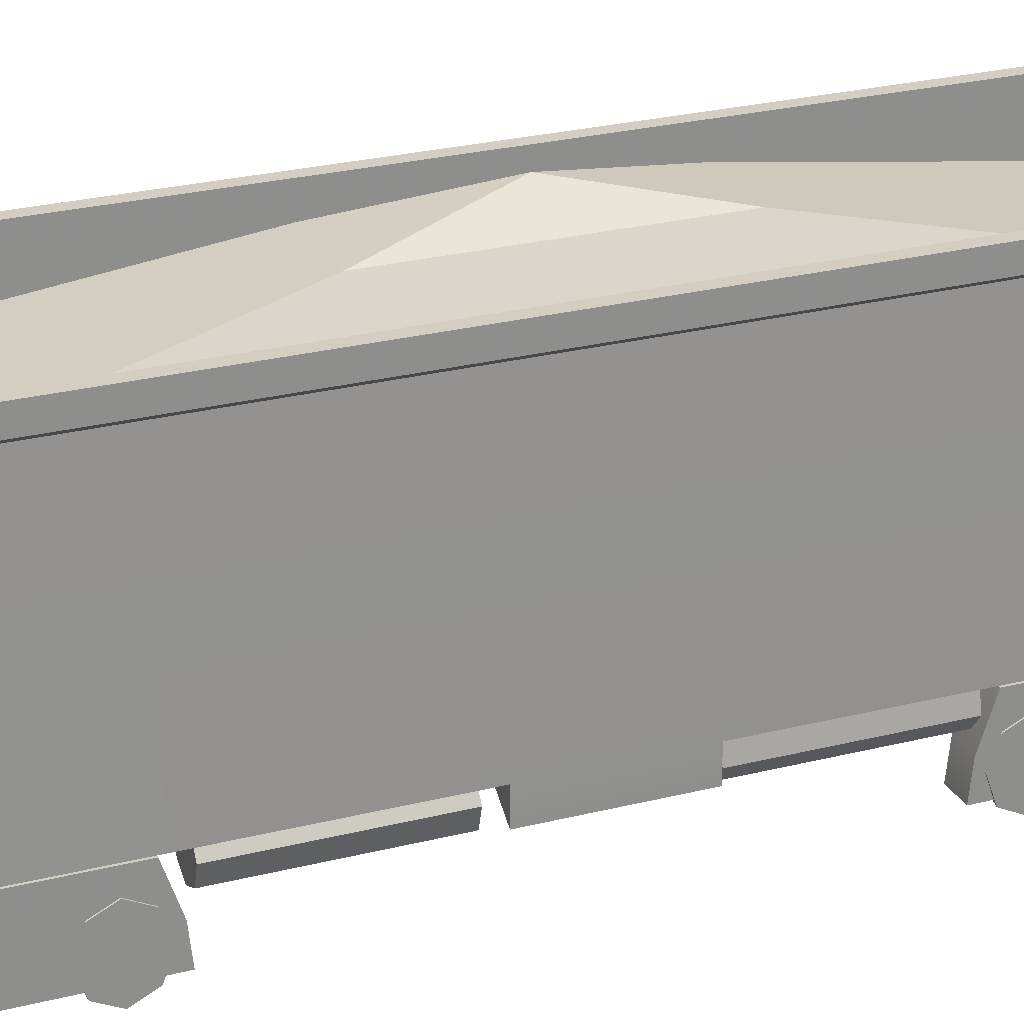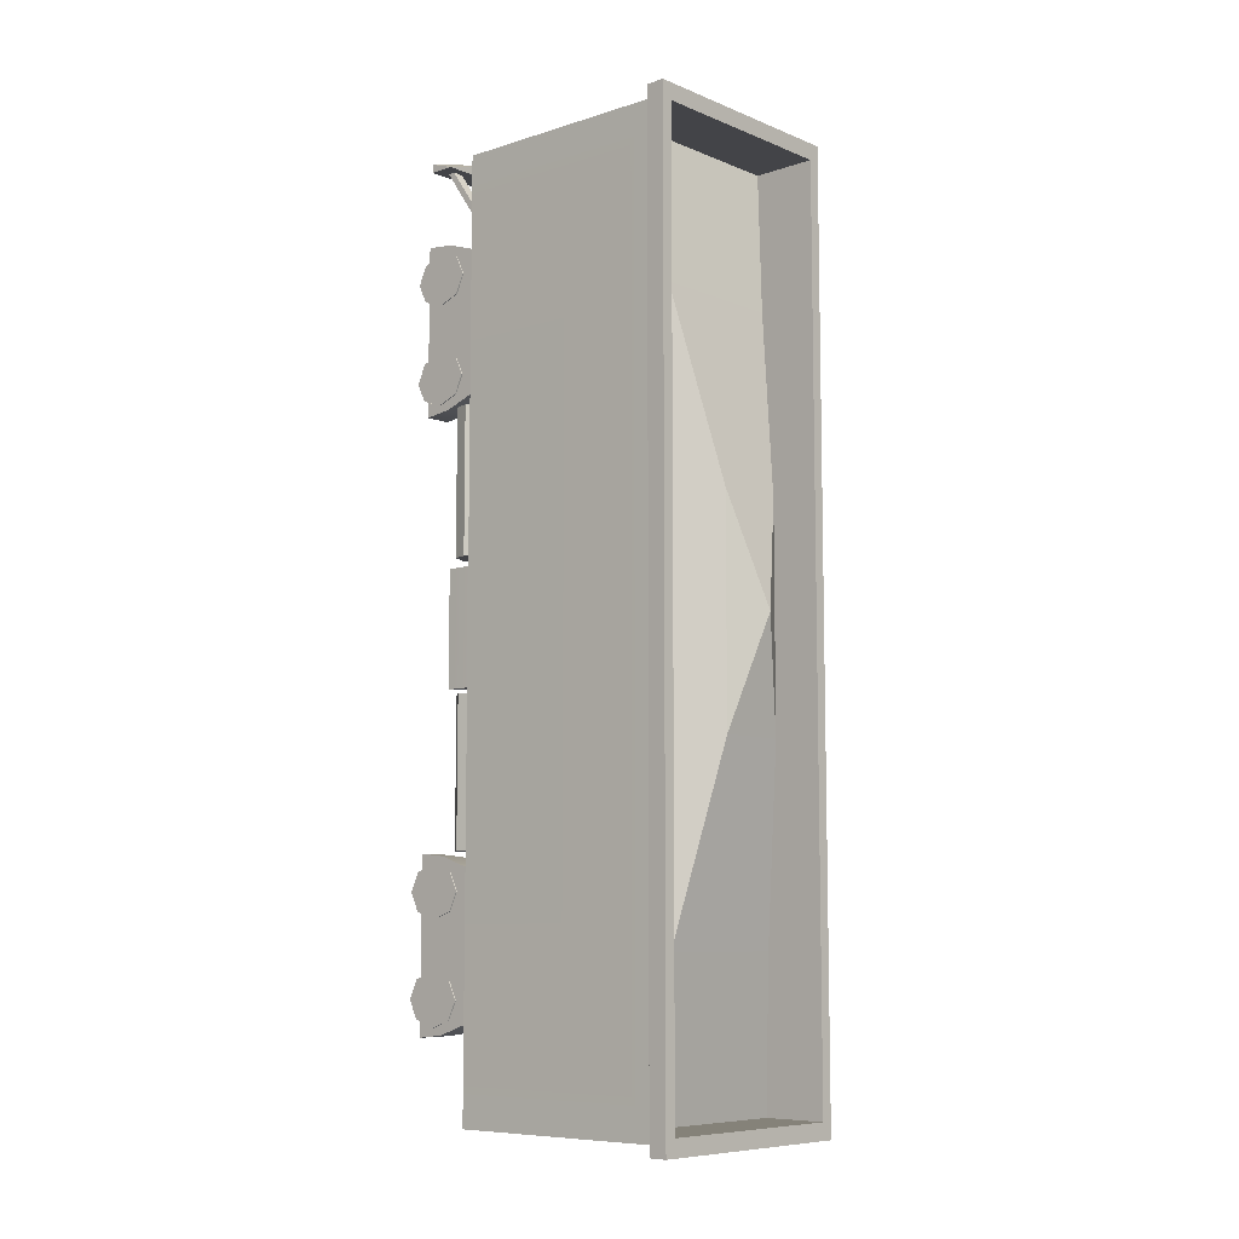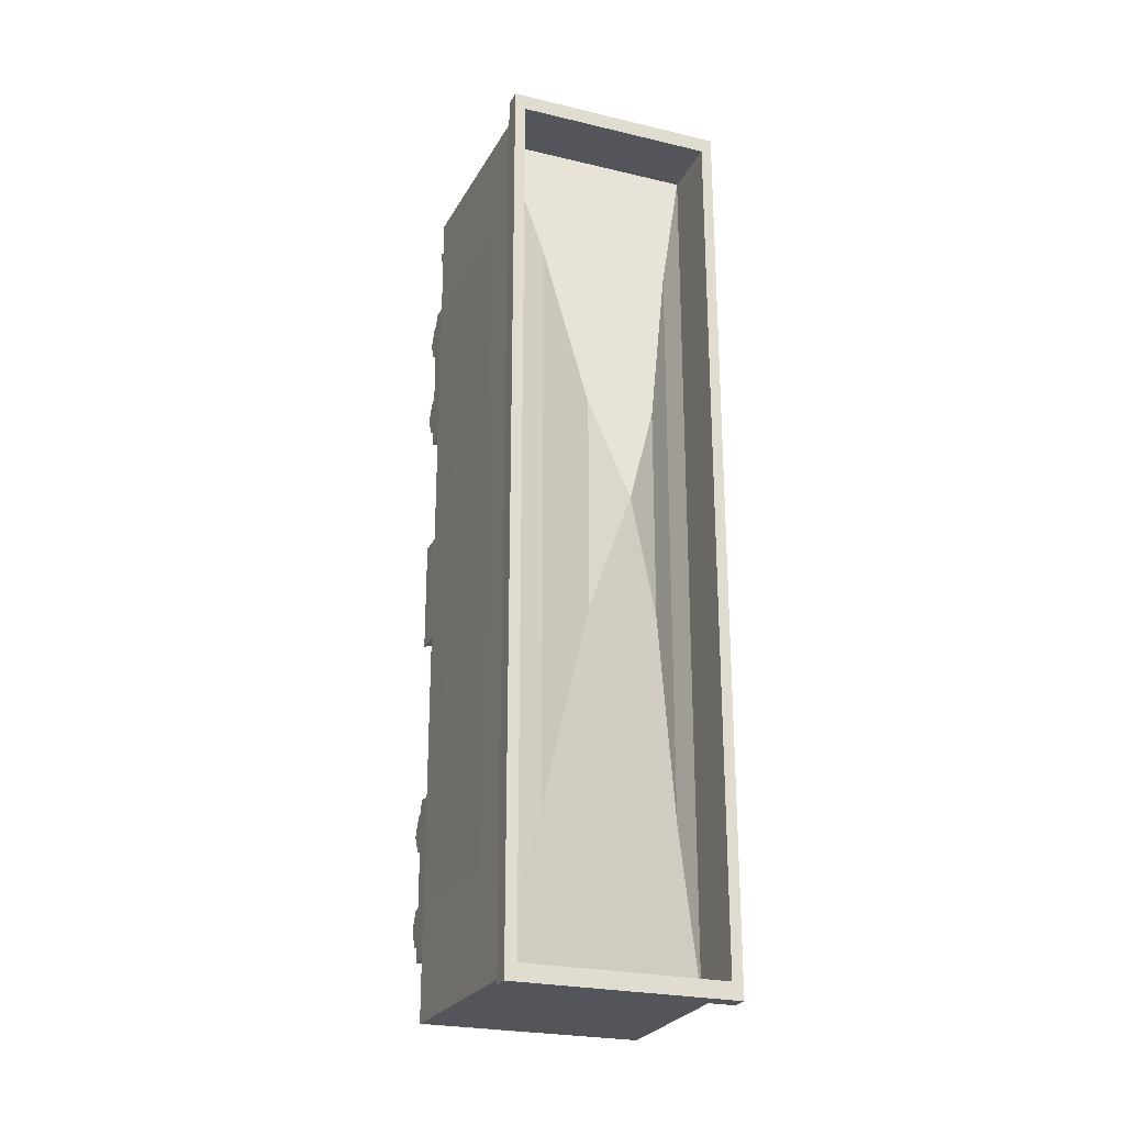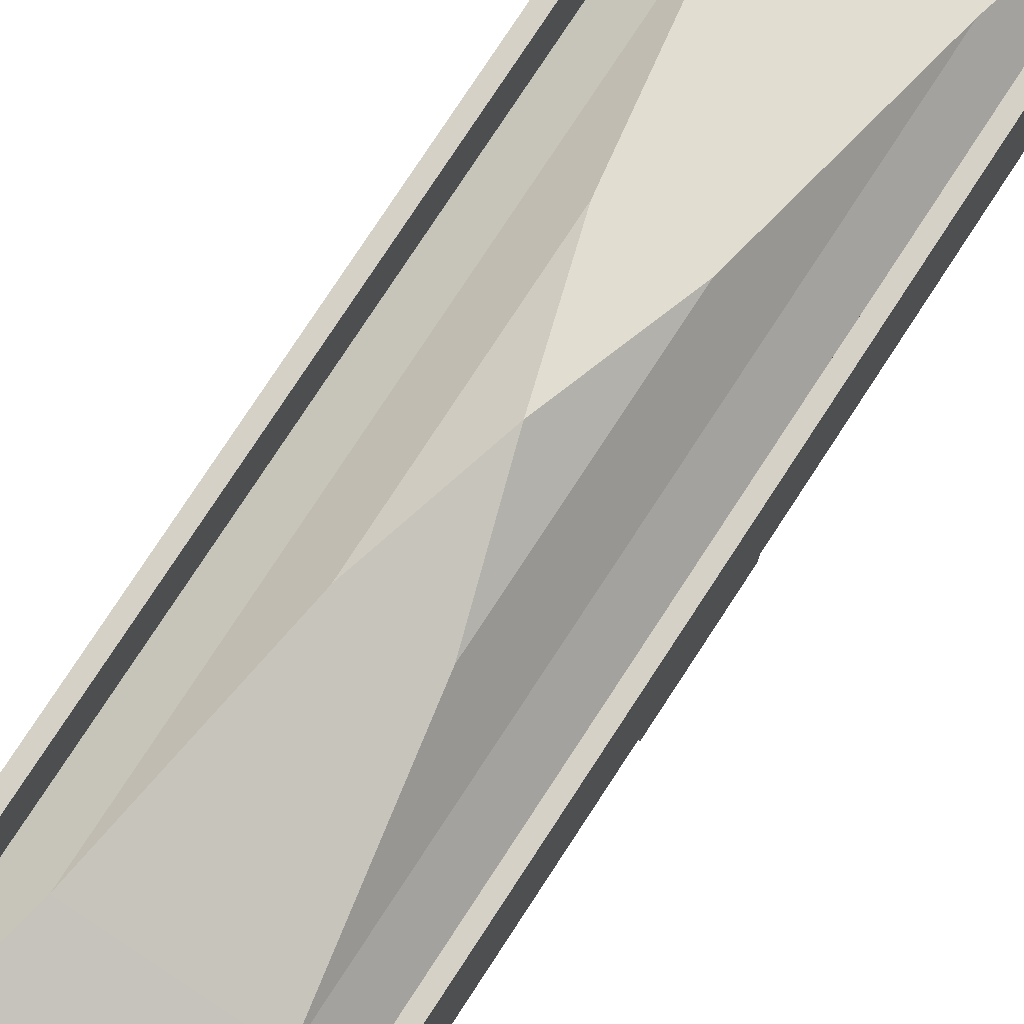
<metadata>
{"format":"obj","ext":"obj","renderer":"f3d","projection":"perspective","resolution":1024,"background":"white","views":[{"elev":25.3,"azim":67.6,"up":"+Y"},{"elev":-8.2,"azim":132.4,"up":"+Z"},{"elev":-24.9,"azim":158.9,"up":"+Z"},{"elev":79.0,"azim":33.3,"up":"+Y"}]}
</metadata>
<code>
o Cube.001_Cube.003
v 0.5719 0.1289 4.994
v 0 0.1289 4.994
v 0 0.4098 4.994
v 0.5719 0.4098 4.994
v 0.5719 0.1289 5.2
v 0.5719 0.4098 5.117
v 0 0.4098 5.147
v 0 0.1289 5.23
v 0.9942 0.1289 4.994
v 0.9942 0.4098 4.994
v 0.9942 0.1289 5.09
v 0.8442 0.2287 4.994
v 0.8442 0.3101 4.994
v 0.7219 0.3101 4.994
v 0.7219 0.2287 4.994
v 0.7219 0.8146 4.169
v 0.7219 0.896 4.169
v 0.7219 0.896 4.092
v 0.8442 0.896 4.169
v 0.8442 0.8146 4.169
v 0.8442 0.896 4.092
v 0.7219 1.142 4.169
v 0.7219 1.142 4.092
v 0.8442 1.142 4.092
v 0.8442 1.142 4.169
v 0.7432 -7.7e-05 2.611
v 0.7432 0.3422 2.319
v 1.048 0.3422 2.319
v 1.048 0.1002 2.405
v 0.7432 0.3422 3.429
v 0.7432 0.6845 3.72
v 1.048 0.5843 3.514
v 1.048 0.3422 3.429
v 1.048 0.3422 3.72
v 1.048 0.6845 3.72
v 1.048 0.5843 3.926
v 1.048 0.3422 4.012
v 0.7432 0.3422 4.012
v 0.7432 -7.8e-05 3.72
v 1.048 -7.8e-05 3.72
v 1.048 0.1002 3.926
v 1.048 0.1002 3.514
v 1.048 0.1002 2.817
v 1.048 0.3422 2.902
v 0.7432 0.3422 2.902
v 1.048 0.5843 2.817
v 0.7432 0.6845 2.611
v 1.048 0.6845 2.611
v 1.048 0.3422 2.611
v 1.048 -7.7e-05 2.611
v 1.048 0.5843 2.405
v 0.7557 0.4633 4.085
v 1.035 0.4633 4.085
v 1.035 0.8819 3.943
v 0.7557 0.8819 3.943
v 0.7557 0.8819 2.394
v 0.7557 0.8819 3.169
v 1.035 0.8819 3.169
v 1.035 0.8819 2.394
v 1.035 0.4633 2.252
v 1.035 0.1474 3.169
v 1.035 0.1474 2.218
v 0.7557 0.4633 2.252
v 0.7557 0.1474 2.218
v 0.7557 0.1474 4.119
v 1.035 0.1474 4.119
v 0.9713 0.8819 3.168
v 0.8954 0.8819 3.085
v 0.8954 1.07 3.085
v 0.9713 1.07 3.168
v 0.8954 0.8819 3.252
v 0.8954 1.07 3.252
v 0.7432 -7.6e-05 -3.978
v 0.7432 0.3422 -4.269
v 1.048 0.3422 -4.269
v 1.048 0.1002 -4.184
v 0.7432 0.3422 -3.16
v 0.7432 0.6845 -2.868
v 1.048 0.5843 -3.074
v 1.048 0.3422 -3.16
v 1.048 0.3422 -2.868
v 1.048 0.6845 -2.868
v 1.048 0.5843 -2.662
v 1.048 0.3422 -2.577
v 0.7432 0.3422 -2.577
v 0.7432 -7.7e-05 -2.868
v 1.048 -7.7e-05 -2.868
v 1.048 0.1002 -2.662
v 1.048 0.1002 -3.074
v 1.048 0.1002 -3.772
v 1.048 0.3422 -3.687
v 0.7432 0.3422 -3.687
v 1.048 0.5843 -3.772
v 0.7432 0.6845 -3.978
v 1.048 0.6845 -3.978
v 1.048 0.3422 -3.978
v 1.048 -7.6e-05 -3.978
v 1.048 0.5843 -4.184
v 0.7557 0.4633 -2.504
v 1.035 0.4633 -2.504
v 1.035 0.8819 -2.646
v 0.7557 0.8819 -2.646
v 0.7557 0.8819 -4.194
v 0.7557 0.8819 -3.42
v 1.035 0.8819 -3.42
v 1.035 0.8819 -4.194
v 1.035 0.4633 -4.337
v 1.035 0.4633 -3.42
v 1.035 0.1474 -4.37
v 1.035 0.1474 -3.42
v 0.7557 0.4633 -4.337
v 0.7557 0.1474 -4.37
v 0.7557 0.1474 -2.47
v 1.035 0.1474 -2.47
v 0.9713 0.8819 -3.42
v 0.8954 0.8819 -3.504
v 0.8954 1.07 -3.504
v 0.9713 1.07 -3.42
v 0.8954 0.8819 -3.337
v 0.8954 1.07 -3.337
v 1.237 1.017 4.902
v 1.16 3.461 4.902
v -0.00302 1.017 4.902
v 1.16 3.461 -5.231
v 0.8432 1.017 -0.7975
v 1.237 1.017 -0.7975
v 1.237 0.7367 -0.7975
v 1.237 1.017 0.4691
v -0.00302 1.017 -0.1131
v 0.8432 1.017 0.4691
v 1.237 0.7367 0.4691
v -0.00302 1.017 -5.231
v 1.237 1.017 -5.231
v 0.9583 0.6317 2.225
v 0.9583 0.6317 1.415
v 1.117 0.6986 1.415
v 1.117 0.6986 2.225
v 1.167 0.8731 2.225
v 0.9006 1.037 2.225
v 0.7846 0.9032 2.225
v 0.8103 0.7228 2.225
v 1.071 1.024 2.225
v 1.071 1.024 1.415
v 0.7273 0.9587 1.415
v 1.167 0.8731 1.415
v 1.117 0.6986 0.604
v 1.167 0.8731 0.604
v 0.9583 0.6317 0.604
v 1.071 1.024 0.604
v 0.9006 1.037 0.604
v 1.049 0.6598 -1.648
v 1.159 0.7995 -1.648
v 1.159 0.7995 -0.8376
v 1.049 0.6598 -0.8376
v 0.8103 0.7228 0.604
v 0.7846 0.9032 0.604
v 0.8781 0.6644 -0.8376
v 0.8781 0.6644 -1.648
v 0.9738 1.06 -0.8387
v 0.8172 0.9868 -0.8376
v 0.775 0.8099 -0.8376
v 1.125 0.9784 -0.8376
v 1.125 0.9784 -1.648
v 0.7848 1.062 -1.648
v 1.049 0.6598 -2.459
v 1.159 0.7995 -2.459
v 0.8781 0.6644 -2.459
v 1.125 0.9784 -2.459
v 0.973 1.062 -2.459
v 0.775 0.8099 -2.459
v 0.8172 0.9868 -2.459
v -0.5719 0.1289 4.994
v -0.5719 0.4098 4.994
v -0.5719 0.1289 5.2
v -0.5719 0.4098 5.117
v -0.9942 0.1289 4.994
v -0.9942 0.1289 5.09
v -0.9942 0.4098 4.994
v -0.8442 0.2287 4.994
v -0.7219 0.2287 4.994
v -0.7219 0.3101 4.994
v -0.8442 0.3101 4.994
v -0.7219 0.8146 4.169
v -0.7219 0.896 4.092
v -0.7219 0.896 4.169
v -0.8442 0.896 4.169
v -0.8442 0.8146 4.169
v -0.8442 0.896 4.092
v -0.7219 1.142 4.092
v -0.7219 1.142 4.169
v -0.8442 1.142 4.092
v -0.8442 1.142 4.169
v -0.7432 -7.7e-05 2.611
v -1.048 0.1002 2.405
v -1.048 0.3422 2.319
v -0.7432 0.3422 2.319
v -0.7432 0.3422 3.429
v -1.048 0.3422 3.429
v -1.048 0.5843 3.514
v -0.7432 0.6845 3.72
v -1.048 0.3422 3.72
v -1.048 0.3422 4.012
v -1.048 0.5843 3.926
v -1.048 0.6845 3.72
v -0.7432 0.3422 4.012
v -0.7432 -7.8e-05 3.72
v -1.048 0.1002 3.926
v -1.048 -7.8e-05 3.72
v -1.048 0.1002 3.514
v -1.048 0.1002 2.817
v -0.7432 0.3422 2.902
v -1.048 0.3422 2.902
v -0.7432 0.6845 2.611
v -1.048 0.5843 2.817
v -1.048 0.6845 2.611
v -1.048 -7.7e-05 2.611
v -1.048 0.3422 2.611
v -1.048 0.5843 2.405
v -0.7557 0.4633 4.085
v -0.7557 0.8819 3.943
v -1.035 0.8819 3.943
v -1.035 0.4633 4.085
v -0.7557 0.8819 2.394
v -1.035 0.8819 2.394
v -1.035 0.8819 3.169
v -0.7557 0.8819 3.169
v -1.035 0.4633 2.252
v -1.035 0.1474 3.169
v -1.035 0.1474 2.218
v -0.7557 0.4633 2.252
v -0.7557 0.1474 2.218
v -0.7557 0.1474 4.119
v -1.035 0.1474 4.119
v -0.9713 0.8819 3.168
v -0.9713 1.07 3.168
v -0.8954 1.07 3.085
v -0.8954 0.8819 3.085
v -0.8954 0.8819 3.252
v -0.8954 1.07 3.252
v -0.7432 -7.6e-05 -3.978
v -1.048 0.1002 -4.184
v -1.048 0.3422 -4.269
v -0.7432 0.3422 -4.269
v -0.7432 0.3422 -3.16
v -1.048 0.3422 -3.16
v -1.048 0.5843 -3.074
v -0.7432 0.6845 -2.868
v -1.048 0.3422 -2.868
v -1.048 0.3422 -2.577
v -1.048 0.5843 -2.662
v -1.048 0.6845 -2.868
v -0.7432 0.3422 -2.577
v -0.7432 -7.7e-05 -2.868
v -1.048 0.1002 -2.662
v -1.048 -7.7e-05 -2.868
v -1.048 0.1002 -3.074
v -1.048 0.1002 -3.772
v -0.7432 0.3422 -3.687
v -1.048 0.3422 -3.687
v -0.7432 0.6845 -3.978
v -1.048 0.5843 -3.772
v -1.048 0.6845 -3.978
v -1.048 -7.6e-05 -3.978
v -1.048 0.3422 -3.978
v -1.048 0.5843 -4.184
v -0.7557 0.4633 -2.504
v -0.7557 0.8819 -2.646
v -1.035 0.8819 -2.646
v -1.035 0.4633 -2.504
v -0.7557 0.8819 -4.194
v -1.035 0.8819 -4.194
v -1.035 0.8819 -3.42
v -0.7557 0.8819 -3.42
v -1.035 0.4633 -4.337
v -1.035 0.4633 -3.42
v -1.035 0.1474 -4.37
v -1.035 0.1474 -3.42
v -0.7557 0.4633 -4.337
v -0.7557 0.1474 -4.37
v -0.7557 0.1474 -2.47
v -1.035 0.1474 -2.47
v -0.9713 0.8819 -3.42
v -0.9713 1.07 -3.42
v -0.8954 1.07 -3.504
v -0.8954 0.8819 -3.504
v -0.8954 0.8819 -3.337
v -0.8954 1.07 -3.337
v -1.243 1.017 4.902
v -1.166 3.461 4.902
v -1.166 3.461 -5.231
v -1.243 1.017 -0.7975
v -0.7481 1.017 -0.7975
v -1.243 0.7367 -0.7975
v -1.243 1.017 0.4691
v -1.243 0.7367 0.4691
v -0.7481 1.017 0.4691
v -0.9583 0.6317 2.225
v -1.117 0.6986 2.225
v -1.117 0.6986 1.415
v -0.9583 0.6317 1.415
v -1.167 0.8731 2.225
v -0.8103 0.7228 2.225
v -0.7846 0.9032 2.225
v -0.9006 1.037 2.225
v -0.7273 0.9587 1.415
v -1.071 1.024 1.415
v -1.071 1.024 2.225
v -1.167 0.8731 1.415
v -1.117 0.6986 0.604
v -1.167 0.8731 0.604
v -0.9583 0.6317 0.604
v -0.9006 1.037 0.604
v -1.071 1.024 0.604
v -1.049 0.6598 -1.648
v -1.049 0.6598 -0.8376
v -1.159 0.7995 -0.8376
v -1.159 0.7995 -1.648
v -0.8103 0.7228 0.604
v -0.7846 0.9032 0.604
v -0.8781 0.6644 -0.8376
v -0.8781 0.6644 -1.648
v -0.775 0.8099 -0.8376
v -0.8172 0.9868 -0.8376
v -0.9738 1.06 -0.8387
v -0.7848 1.062 -1.648
v -1.125 0.9784 -1.648
v -1.125 0.9784 -0.8376
v -1.049 0.6598 -2.459
v -1.159 0.7995 -2.459
v -0.8781 0.6644 -2.459
v -0.973 1.062 -2.459
v -1.125 0.9784 -2.459
v -0.775 0.8099 -2.459
v -0.8172 0.9868 -2.459
v -0.00302 3.461 4.902
v -0.00302 3.461 -5.231
v 1.248 3.518 5.01
v 1.248 3.518 -5.338
v -1.243 1.017 -5.231
v -0.00302 3.518 5.01
v -0.00302 3.518 -5.338
v -0.00302 3.723 -5.338
v -0.00302 3.723 5.01
v 1.248 3.723 -5.338
v 1.248 3.723 5.01
v -1.254 3.518 5.01
v -1.254 3.518 -5.338
v 1.122 3.723 -5.154
v 1.122 3.723 4.826
v -1.254 3.723 -5.338
v -1.254 3.723 5.01
v 1.122 1.05 -5.154
v 1.122 1.05 4.826
v -0.00302 3.723 -5.154
v -0.00302 3.723 4.826
v -0.00302 1.05 -5.154
v -0.00302 1.05 4.826
v -1.128 3.723 -5.154
v -1.128 3.723 4.826
v -1.128 1.05 -5.154
v -1.128 1.05 4.826
v 1.237 1.017 -5.223
v 1.16 3.461 -5.223
v -0.00302 1.017 -5.223
v -1.243 1.017 -5.223
v -1.166 3.461 -5.223
v -0.00302 3.461 -5.223
v -1.134 0.9982 4.855
v -1.134 2.998 4.855
v -1.134 0.9982 -5.184
v -1.134 2.998 -5.184
v 1.128 0.9982 4.855
v 1.128 2.998 4.855
v 1.128 0.9982 -5.184
v 1.128 2.998 -5.184
v -1.134 0.9982 -0.1642
v 1.128 0.9982 -0.1642
v -0.00302 0.9982 -5.184
v -0.00302 0.9982 4.855
v -0.00302 0.9982 -0.1642
v -0.7492 3.35 3.147
v -0.7492 3.35 -3.475
v 0.7431 3.35 3.147
v 0.7431 3.35 -3.475
v -0.3822 3.764 1.055
v -0.3822 3.764 -1.384
v 0.3761 3.764 1.055
v 0.3761 3.764 -1.384
v -0.00302 4.01 -0.1642
f 376 369 371 370
f 378 371 375 374
f 377 373 372
f 379 373 369 368
f 380 377 372 379
f 378 374 377 380
f 374 375 373 377
f 368 369 376
f 370 378 380 376
f 376 380 379 368
f 372 373 379
f 370 371 378
f 369 373 383 381
f 375 371 382 384
f 371 369 381 382
f 373 375 384 383
f 383 384 388 387
f 382 381 385 386
f 381 383 387 385
f 384 382 386 388
f 385 387 389
f 388 386 389
f 387 388 389
f 386 385 389
f 1 2 3 4
f 5 6 7 8
f 9 10 11
f 11 10 6 5
f 9 1 4 10
f 10 4 6
f 3 7 6 4
f 12 13 14 15
f 16 17 18
f 14 13 19 17
f 15 14 17 16
f 13 12 20 19
f 20 16 18 21
f 19 20 21
f 18 17 22 23
f 21 18 23 24
f 19 21 24 25
f 17 19 25 22
f 26 27 28 29
f 30 31 32 33
f 34 35 36 37
f 37 36 31 38
f 39 40 41
f 35 31 36
f 32 31 35
f 39 42 40
f 33 32 35 34
f 43 44 45 26
f 44 46 47 45
f 42 33 34 40
f 41 37 38 39
f 40 34 37 41
f 39 30 33 42
f 48 47 46
f 29 28 49 50
f 51 47 48
f 26 29 50
f 27 47 51 28
f 49 48 46 44
f 50 49 44 43
f 26 50 43
f 28 51 48 49
f 52 53 54 55
f 56 57 58 59
f 60 59 58 61
f 62 60 61
f 63 56 59 60
f 64 63 60 62
f 65 66 53 52
f 67 68 69 70
f 71 67 70 72
f 66 61 53
f 53 61 58 54
f 55 54 58 57
f 73 74 75 76
f 77 78 79 80
f 81 82 83 84
f 84 83 78 85
f 86 87 88
f 82 78 83
f 79 78 82
f 86 89 87
f 80 79 82 81
f 90 91 92 73
f 91 93 94 92
f 89 80 81 87
f 88 84 85 86
f 87 81 84 88
f 86 77 80 89
f 95 94 93
f 76 75 96 97
f 98 94 95
f 73 76 97
f 74 94 98 75
f 96 95 93 91
f 97 96 91 90
f 73 97 90
f 75 98 95 96
f 99 100 101 102
f 103 104 105 106
f 107 106 105 108
f 109 107 108 110
f 111 103 106 107
f 112 111 107 109
f 113 114 100 99
f 114 110 108 100
f 100 108 105 101
f 102 101 105 104
f 115 116 117 118
f 119 115 118 120
f 123 121 122 335
f 125 126 127
f 128 126 124 122
f 129 125 130
f 126 128 131 127
f 132 133 125 129
f 133 124 126
f 133 126 125
f 123 129 130 121
f 121 128 122
f 121 130 128
f 128 130 131
f 125 127 131 130
f 134 135 136 137
f 138 139 140 141
f 139 142 143 144
f 145 143 142 138
f 137 138 141 134
f 146 147 145 136
f 138 142 139
f 135 148 146 136
f 144 143 149 150
f 147 150 149
f 147 149 143 145
f 151 152 153 154
f 148 155 147 146
f 155 156 150 147
f 157 158 151 154
f 153 159 160 161
f 159 162 163 164
f 152 163 162 153
f 154 153 161 157
f 165 166 152 151
f 153 162 159
f 158 167 165 151
f 164 163 168 169
f 166 169 168
f 166 168 163 152
f 167 170 166 165
f 170 171 169 166
f 136 145 138 137
f 172 173 3 2
f 174 8 7 175
f 176 177 178
f 177 174 175 178
f 176 178 173 172
f 178 175 173
f 3 173 175 7
f 179 180 181 182
f 183 184 185
f 181 185 186 182
f 180 183 185 181
f 182 186 187 179
f 187 188 184 183
f 186 188 187
f 184 189 190 185
f 188 191 189 184
f 186 192 191 188
f 185 190 192 186
f 193 194 195 196
f 197 198 199 200
f 201 202 203 204
f 202 205 200 203
f 206 207 208
f 204 203 200
f 199 204 200
f 206 208 209
f 198 201 204 199
f 210 193 211 212
f 212 211 213 214
f 209 208 201 198
f 207 206 205 202
f 208 207 202 201
f 206 209 198 197
f 215 214 213
f 194 216 217 195
f 218 215 213
f 193 216 194
f 196 195 218 213
f 217 212 214 215
f 216 210 212 217
f 193 210 216
f 195 217 215 218
f 219 220 221 222
f 223 224 225 226
f 227 228 225 224
f 229 228 227
f 230 227 224 223
f 231 229 227 230
f 232 219 222 233
f 234 235 236 237
f 238 239 235 234
f 233 222 228
f 222 221 225 228
f 220 226 225 221
f 240 241 242 243
f 244 245 246 247
f 248 249 250 251
f 249 252 247 250
f 253 254 255
f 251 250 247
f 246 251 247
f 253 255 256
f 245 248 251 246
f 257 240 258 259
f 259 258 260 261
f 256 255 248 245
f 254 253 252 249
f 255 254 249 248
f 253 256 245 244
f 262 261 260
f 241 263 264 242
f 265 262 260
f 240 263 241
f 243 242 265 260
f 264 259 261 262
f 263 257 259 264
f 240 257 263
f 242 264 262 265
f 266 267 268 269
f 270 271 272 273
f 274 275 272 271
f 276 277 275 274
f 278 274 271 270
f 279 276 274 278
f 280 266 269 281
f 281 269 275 277
f 269 268 272 275
f 267 273 272 268
f 282 283 284 285
f 286 287 283 282
f 288 289 294
f 294 289 290 291
f 339 291 290
f 129 296 292
f 123 335 289 288
f 297 298 299 300
f 301 302 303 304
f 304 305 306 307
f 308 301 307 306
f 298 297 302 301
f 309 299 308 310
f 301 304 307
f 300 299 309 311
f 305 312 313 306
f 310 313 312
f 310 308 306 313
f 314 315 316 317
f 311 309 310 318
f 318 310 312 319
f 320 315 314 321
f 316 322 323 324
f 324 325 326 327
f 317 316 327 326
f 315 320 322 316
f 328 314 317 329
f 316 324 327
f 321 314 328 330
f 325 331 332 326
f 329 332 331
f 329 317 326 332
f 330 328 329 333
f 333 329 331 334
f 299 298 301 308
f 291 293 295 294
f 122 124 338 337
f 335 340 346 289
f 340 343 351 346
f 335 122 337 340
f 346 351 350 347
f 124 336 341 338
f 340 337 345 343
f 289 346 347 290
f 337 338 344 345
f 338 341 342 344
f 290 347 341 336
f 347 350 342 341
f 345 344 348 349
f 355 357 361 359
f 343 345 349 355
f 351 359 358 350
f 358 360 356 354
f 343 355 359 351
f 355 349 353 357
f 350 358 354 342
f 349 348 352 353
f 348 354 356 352
f 359 361 360 358
f 344 342 354 348
f 353 352 356 357
f 361 357 356 360
f 129 123 288 294
f 364 367 363 362
f 364 365 366 367

</code>
